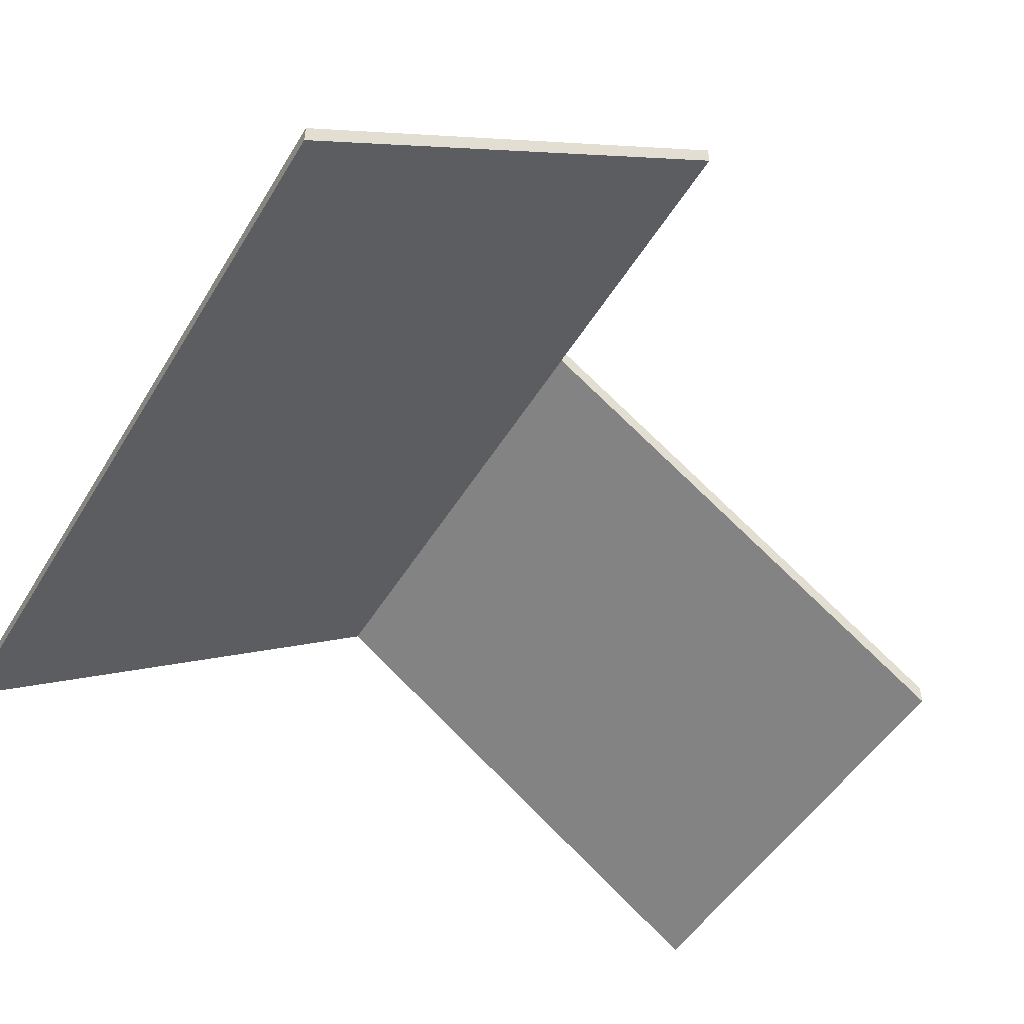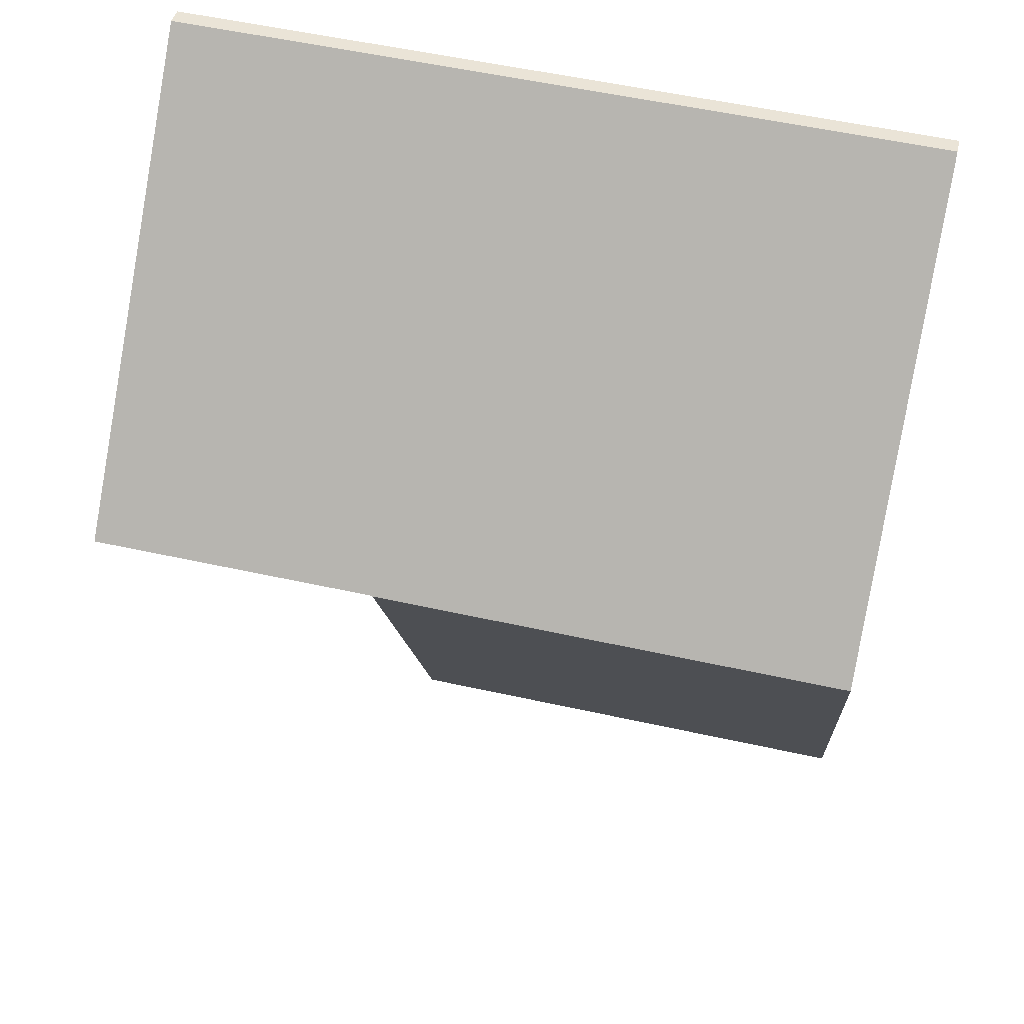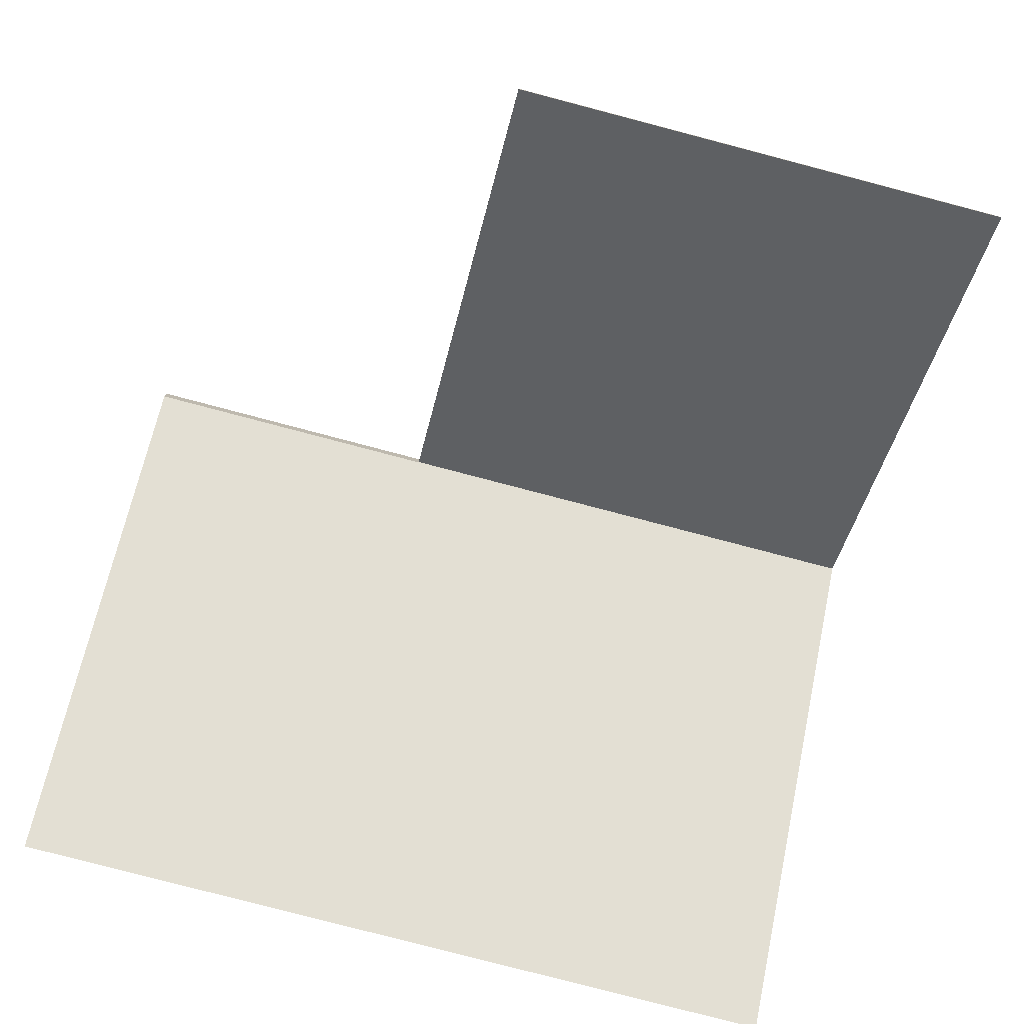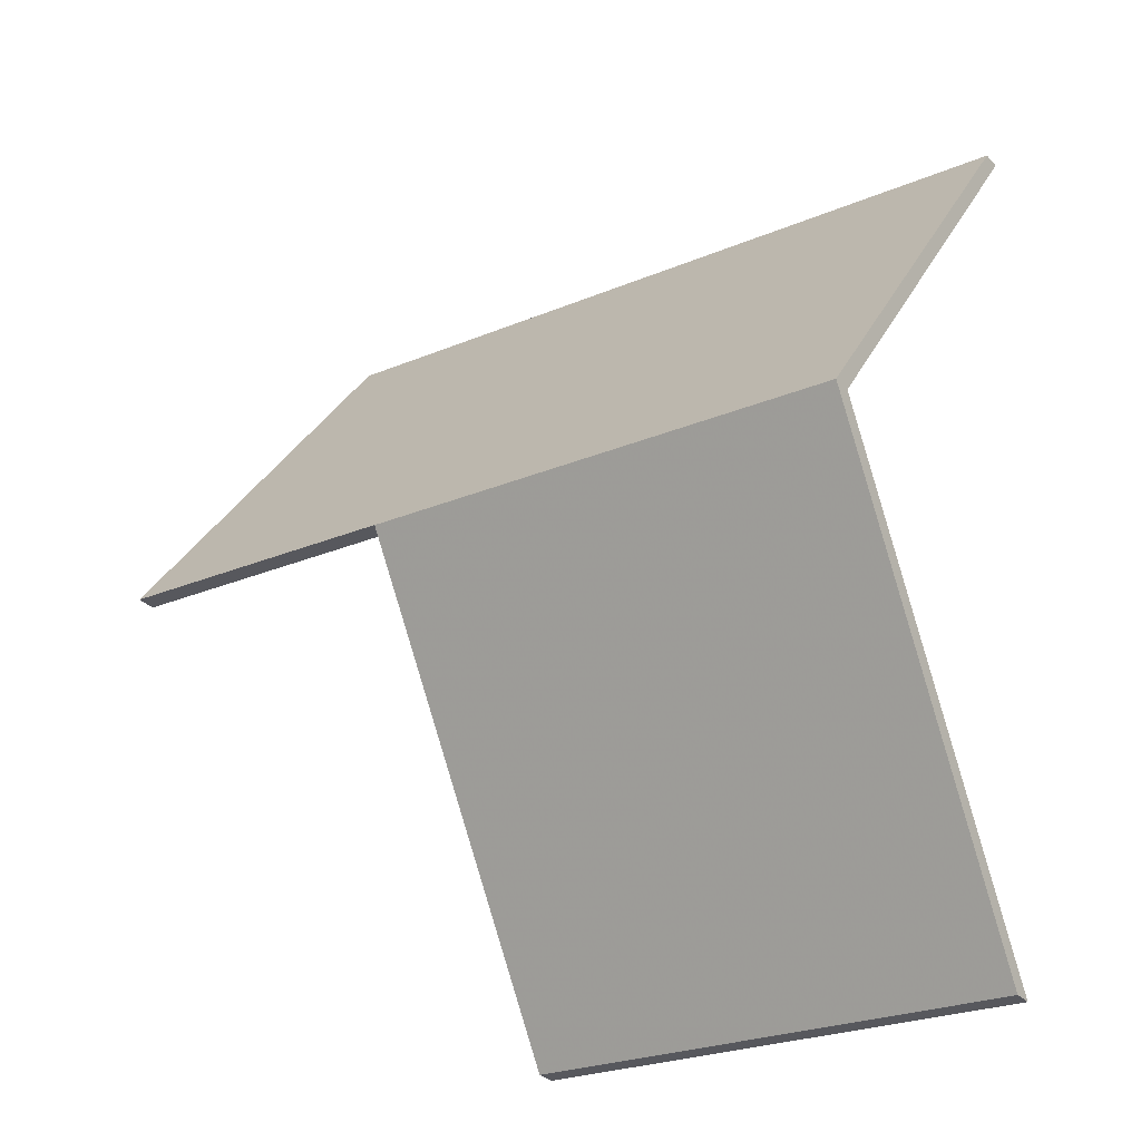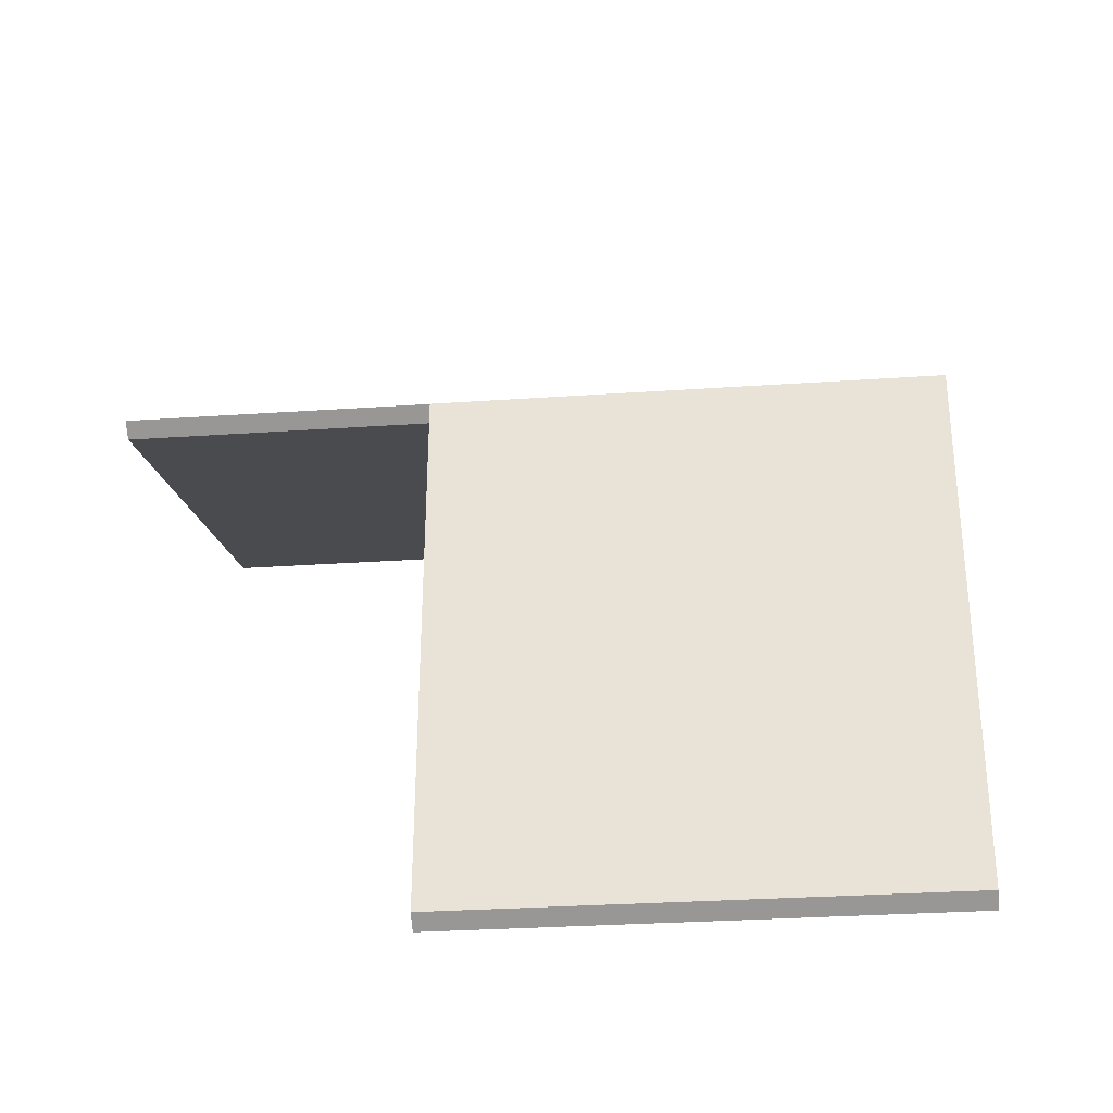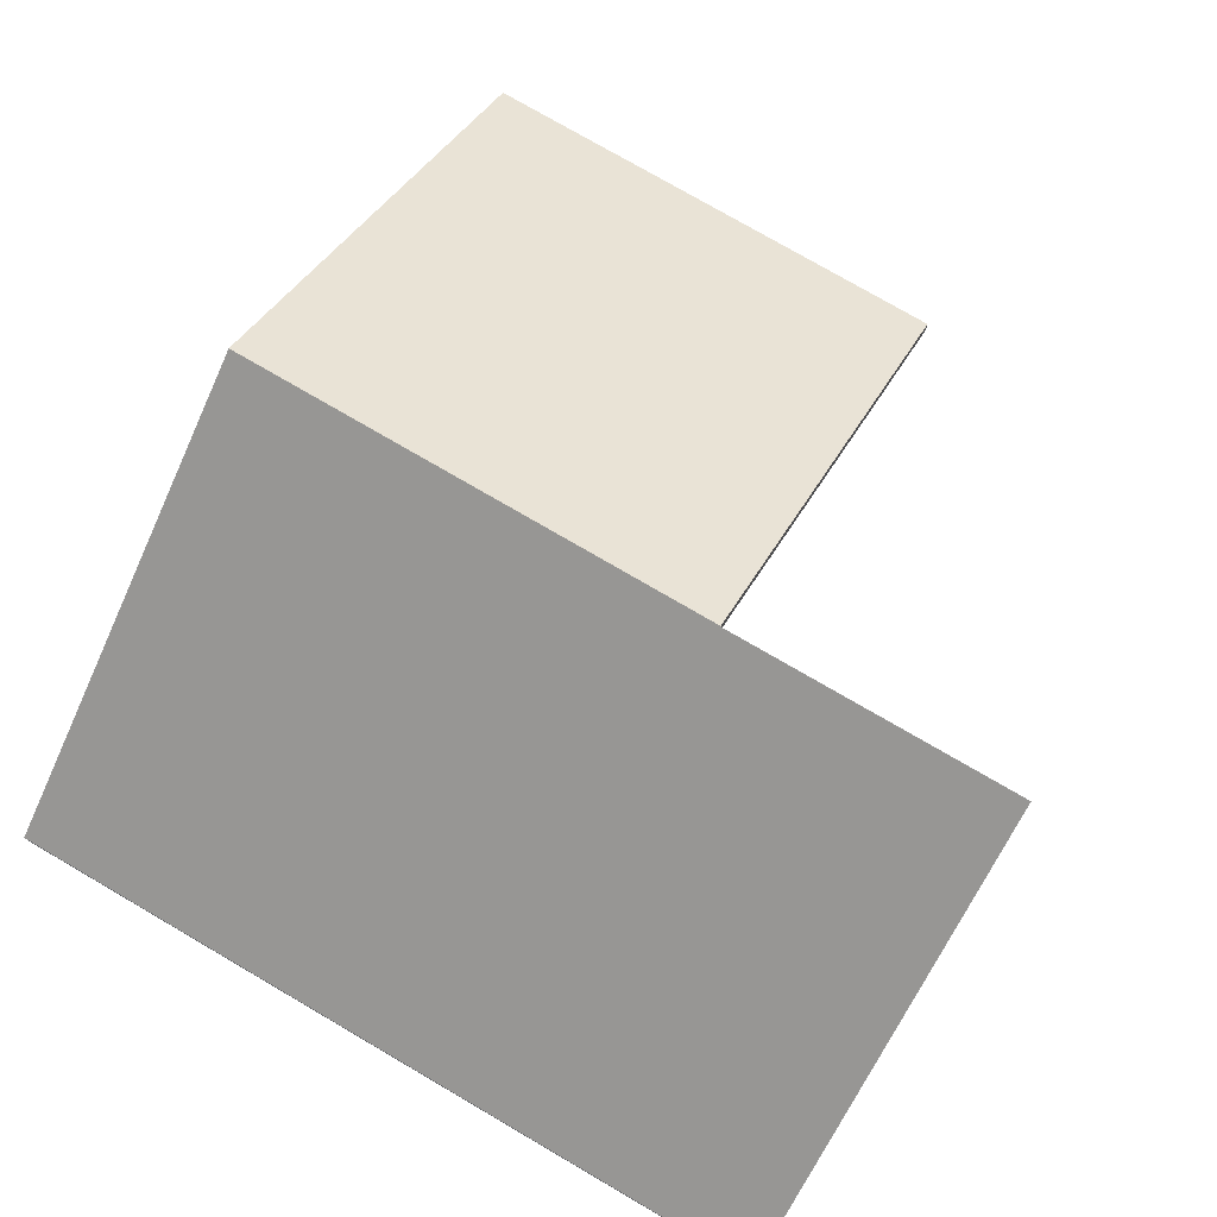
<metadata>
{"format":"obj","ext":"obj","renderer":"f3d","projection":"perspective","resolution":1024,"background":"white","views":[{"elev":-48.5,"azim":57.0,"up":"+Y"},{"elev":41.9,"azim":-167.5,"up":"+Z"},{"elev":-78.2,"azim":162.0,"up":"+Y"},{"elev":-30.7,"azim":-145.6,"up":"+Z"},{"elev":-69.0,"azim":-175.7,"up":"+Z"},{"elev":76.3,"azim":27.0,"up":"+Y"}]}
</metadata>
<code>
v -6.366 0.236 -5.074
v -6.362 0.1996 -5.126
v -6.362 0.1973 -5.126
v -6.366 0.2337 -5.074
v -6.362 0.1996 -5.126
v -6.305 0.1996 -5.122
v -6.305 0.1973 -5.122
v -6.362 0.1973 -5.126
v -6.308 0.2359 -5.07
v -6.366 0.236 -5.074
v -6.366 0.2337 -5.074
v -6.308 0.2337 -5.07
v -6.305 0.1996 -5.122
v -6.308 0.2359 -5.07
v -6.308 0.2337 -5.07
v -6.305 0.1973 -5.122
v -6.366 0.236 -5.074
v -6.308 0.2359 -5.07
v -6.305 0.1996 -5.122
v -6.362 0.1996 -5.126
v -6.305 0.1973 -5.122
v -6.308 0.2337 -5.07
v -6.366 0.2337 -5.074
v -6.362 0.1973 -5.126
v -6.273 0.2359 -5.068
v -6.275 0.1996 -5.017
v -6.275 0.1973 -5.017
v -6.273 0.2336 -5.068
v -6.308 0.2359 -5.07
v -6.273 0.2359 -5.068
v -6.273 0.2336 -5.068
v -6.308 0.2336 -5.07
v -6.308 0.2359 -5.07
v -6.308 0.2359 -5.07
v -6.308 0.2336 -5.07
v -6.308 0.2337 -5.07
v -6.366 0.236 -5.074
v -6.308 0.2359 -5.07
v -6.308 0.2337 -5.07
v -6.366 0.2337 -5.074
v -6.275 0.1996 -5.017
v -6.369 0.1996 -5.022
v -6.369 0.1973 -5.022
v -6.275 0.1973 -5.017
v -6.369 0.1996 -5.022
v -6.366 0.236 -5.074
v -6.366 0.2337 -5.074
v -6.369 0.1973 -5.022
v -6.308 0.2359 -5.07
v -6.308 0.2359 -5.07
v -6.366 0.236 -5.074
v -6.275 0.1996 -5.017
v -6.273 0.2359 -5.068
v -6.369 0.1996 -5.022
v -6.366 0.2337 -5.074
v -6.308 0.2337 -5.07
v -6.308 0.2336 -5.07
v -6.369 0.1973 -5.022
v -6.275 0.1973 -5.017
v -6.273 0.2336 -5.068
f 1 2 3
f 1 3 4
f 5 6 7
f 5 7 8
f 9 10 11
f 9 11 12
f 13 14 15
f 13 15 16
f 17 18 19
f 17 19 20
f 21 22 23
f 21 23 24
f 25 26 27
f 25 27 28
f 29 30 31
f 29 31 32
f 33 34 35
f 33 35 36
f 37 38 39
f 37 39 40
f 41 42 43
f 41 43 44
f 45 46 47
f 45 47 48
f 49 50 51
f 52 53 49
f 52 49 54
f 54 49 51
f 55 56 57
f 58 55 57
f 58 57 59
f 59 57 60

</code>
